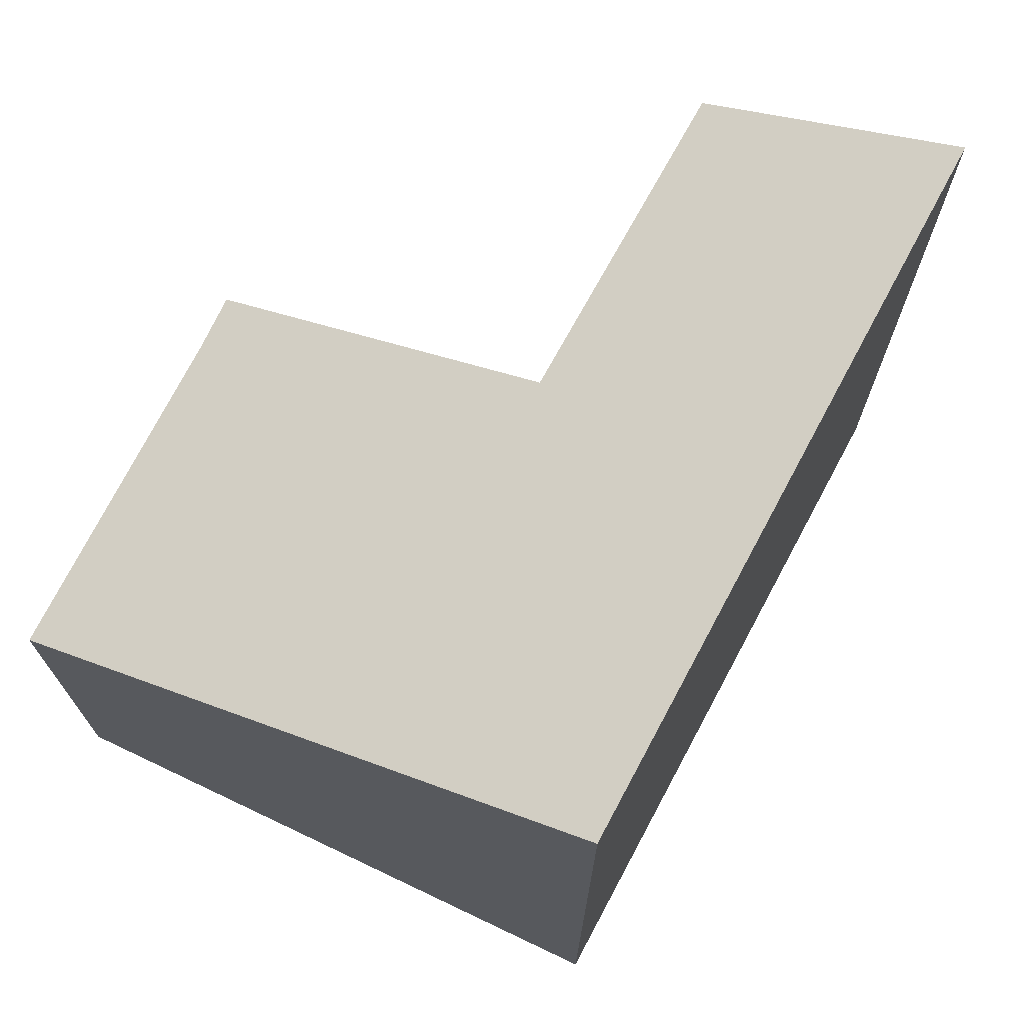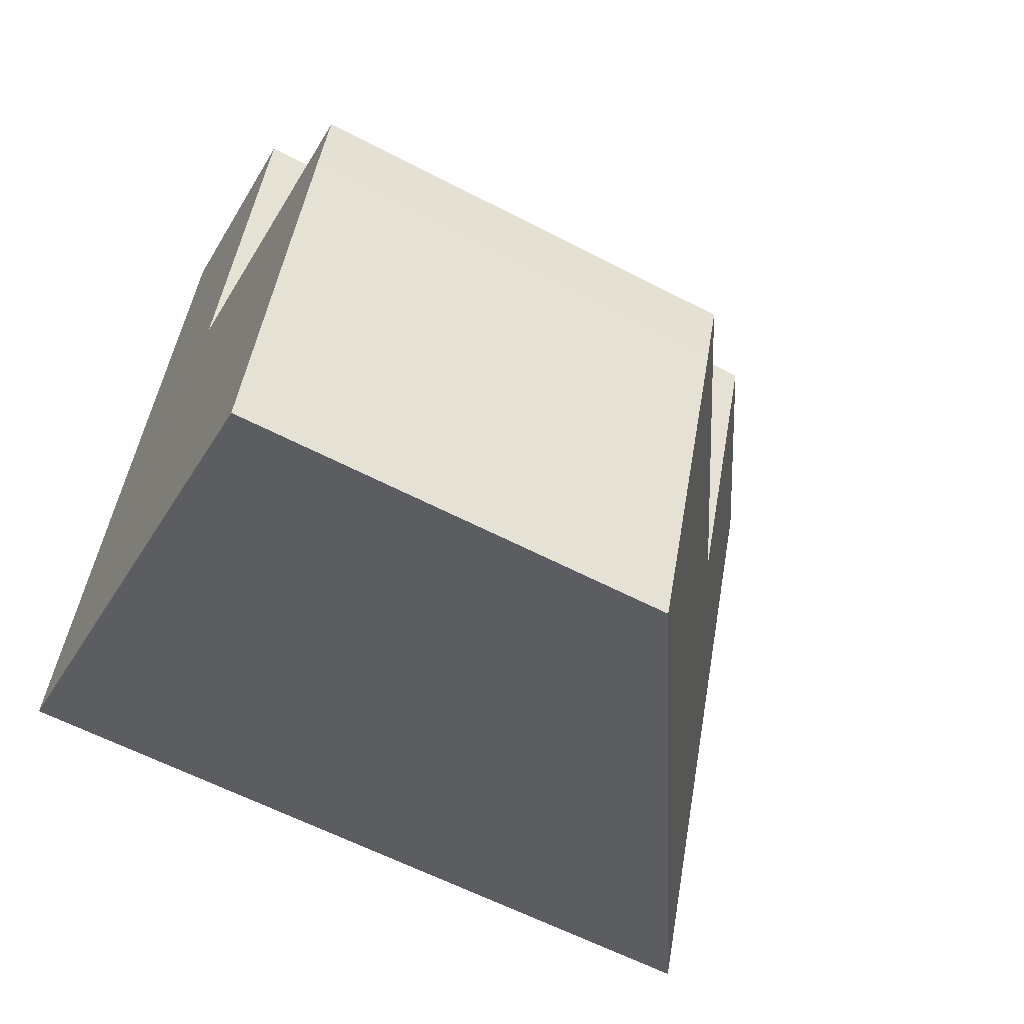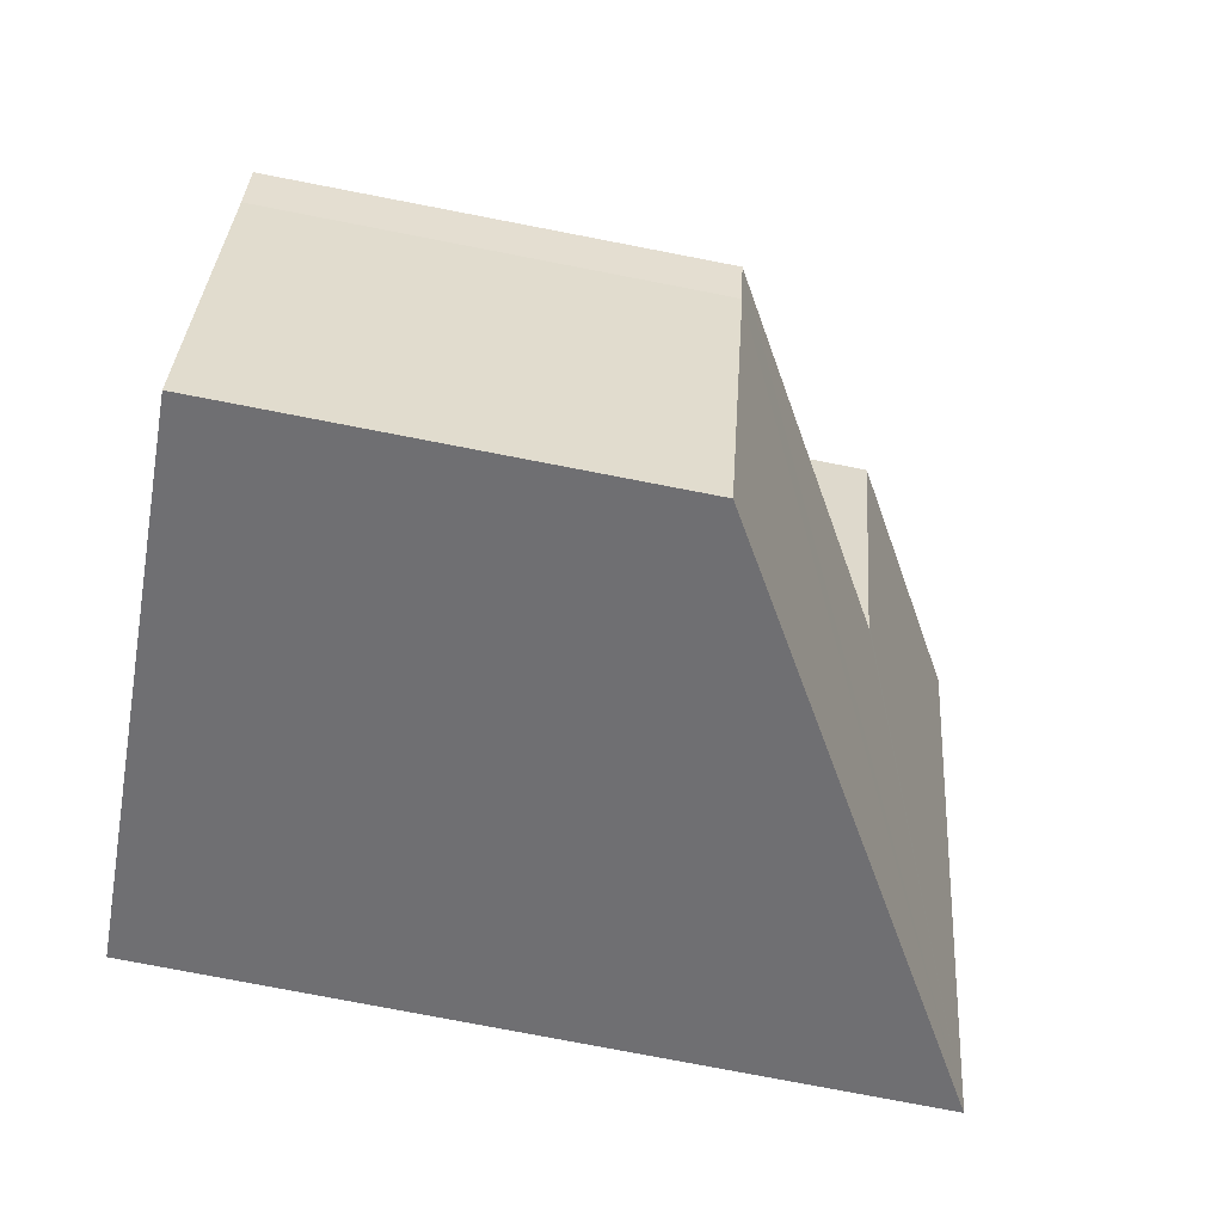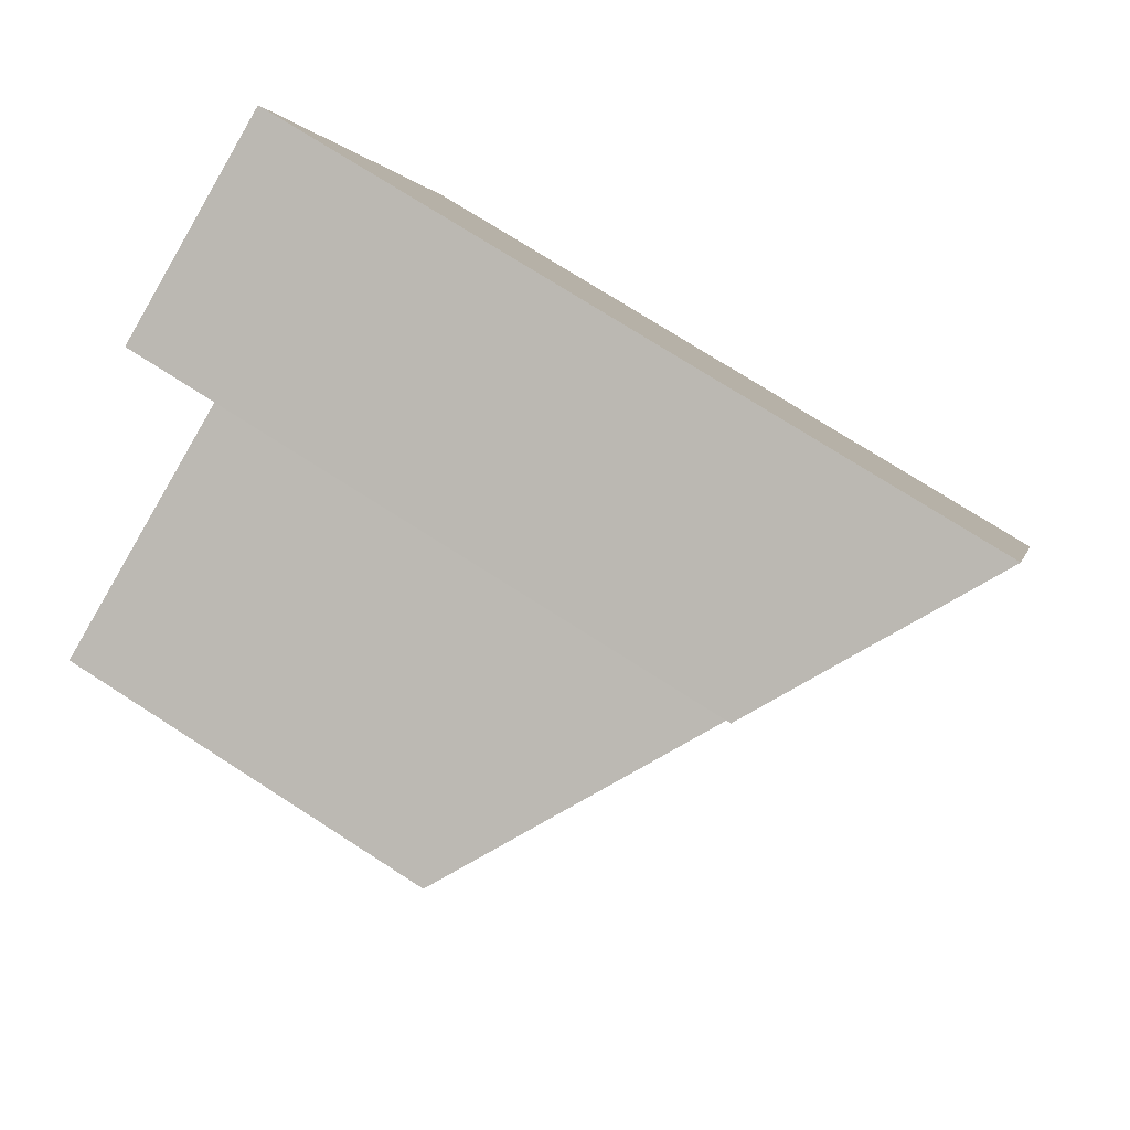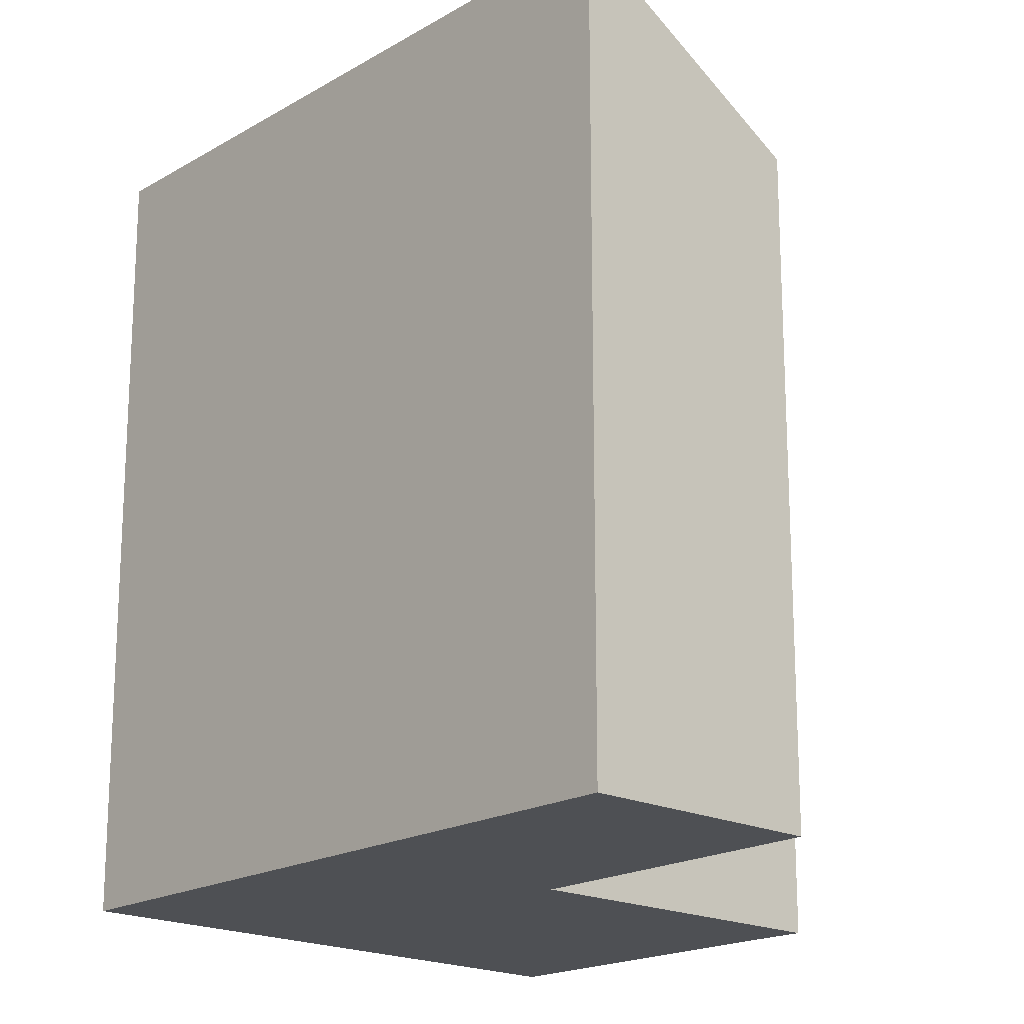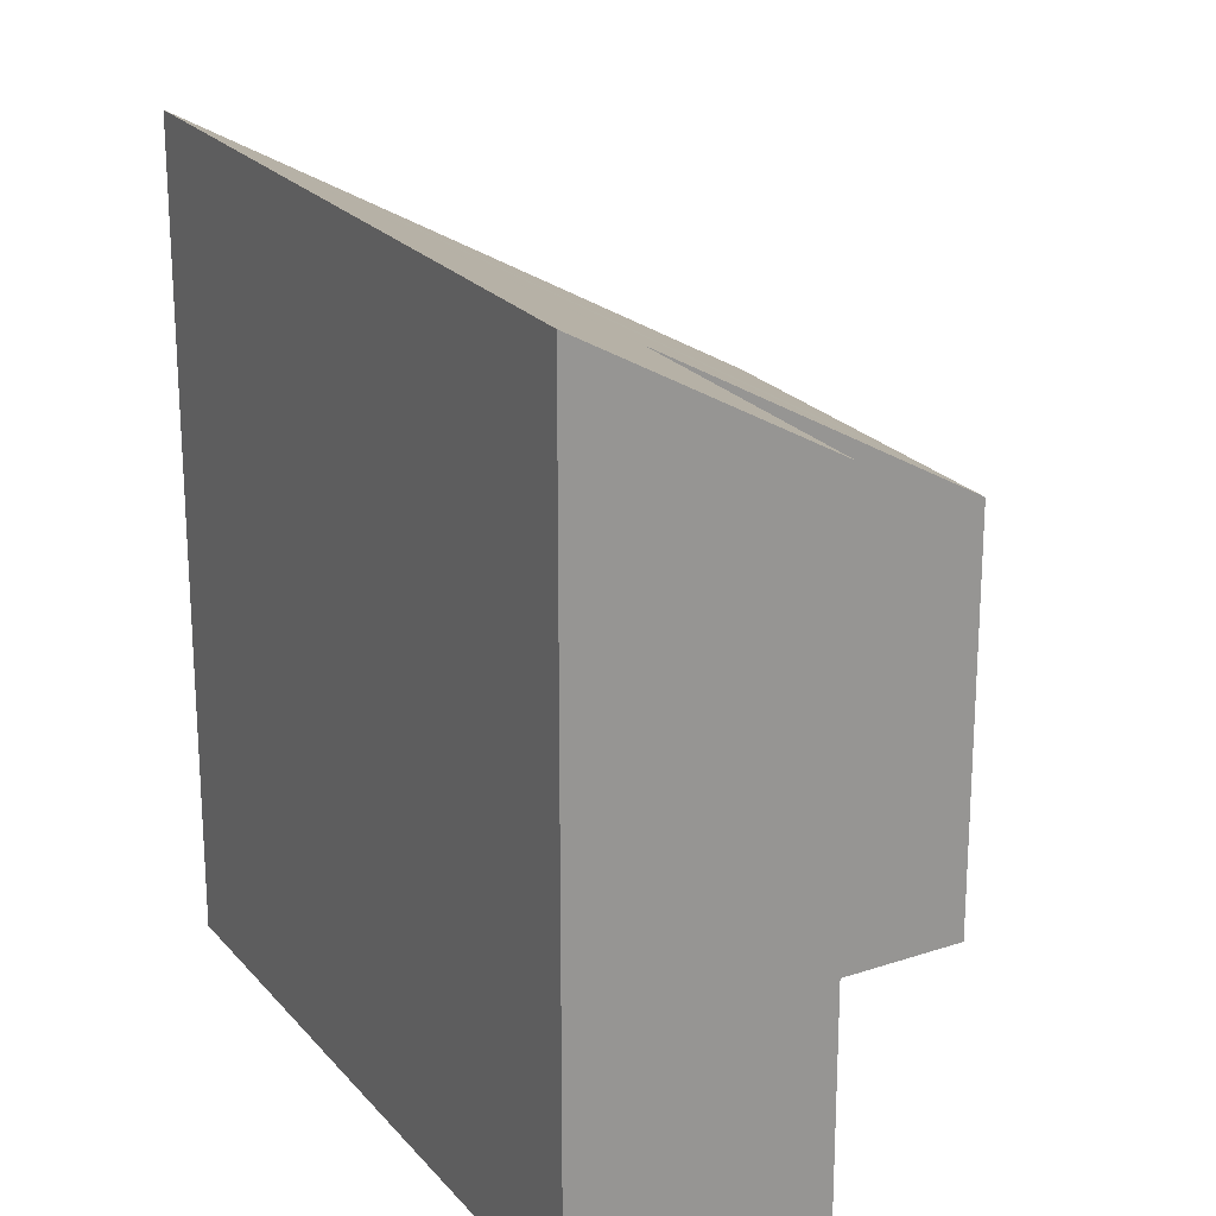
<metadata>
{"format":"obj","ext":"obj","renderer":"f3d","projection":"perspective","resolution":1024,"background":"white","views":[{"elev":73.1,"azim":-131.7,"up":"+Y"},{"elev":-59.8,"azim":61.8,"up":"+Z"},{"elev":-77.7,"azim":79.1,"up":"+Z"},{"elev":74.3,"azim":122.7,"up":"+Z"},{"elev":-18.8,"azim":-21.6,"up":"+Y"},{"elev":22.5,"azim":-8.8,"up":"+Y"}]}
</metadata>
<code>
v  2.022 6.474 5.499
v  3.929 5.324 4.733
v  1.147 6.474 3.12
v  3.075 5.304 2.308
v  0 6.474 3.964e-16
v  3.044 5.303 2.219
v  5.765 3.668 1.156
v  5.574 3.684 0.715
v  4.553 3.711 -1.918
v  2.022 -3.367e-16 5.499
v  3.929 -2.898e-16 4.733
v  3.044 -1.359e-16 2.219
v  5.765 -7.078e-17 1.156
v  3.075 -1.413e-16 2.308
v  4.553 1.174e-16 -1.918
v  5.574 -4.378e-17 0.715
v  0 0 0
v  1.147 -1.91e-16 3.12
g defaultobject
f 1 2 3
f 4 3 2
f 5 3 4
f 6 5 4
f 7 5 6
f 8 5 7
f 9 5 8
f 10 2 1
f 2 10 11
f 12 7 6
f 7 12 13
f 11 4 2
f 4 11 6
f 6 11 12
f 12 11 14
f 15 9 8
f 7 16 8
f 16 7 13
f 15 8 16
f 9 17 5
f 17 9 15
f 3 10 1
f 10 3 5
f 10 5 18
f 18 5 17
f 15 16 17
f 13 17 16
f 12 17 13
f 18 17 12
f 14 18 12
f 11 18 14
f 10 18 11

</code>
